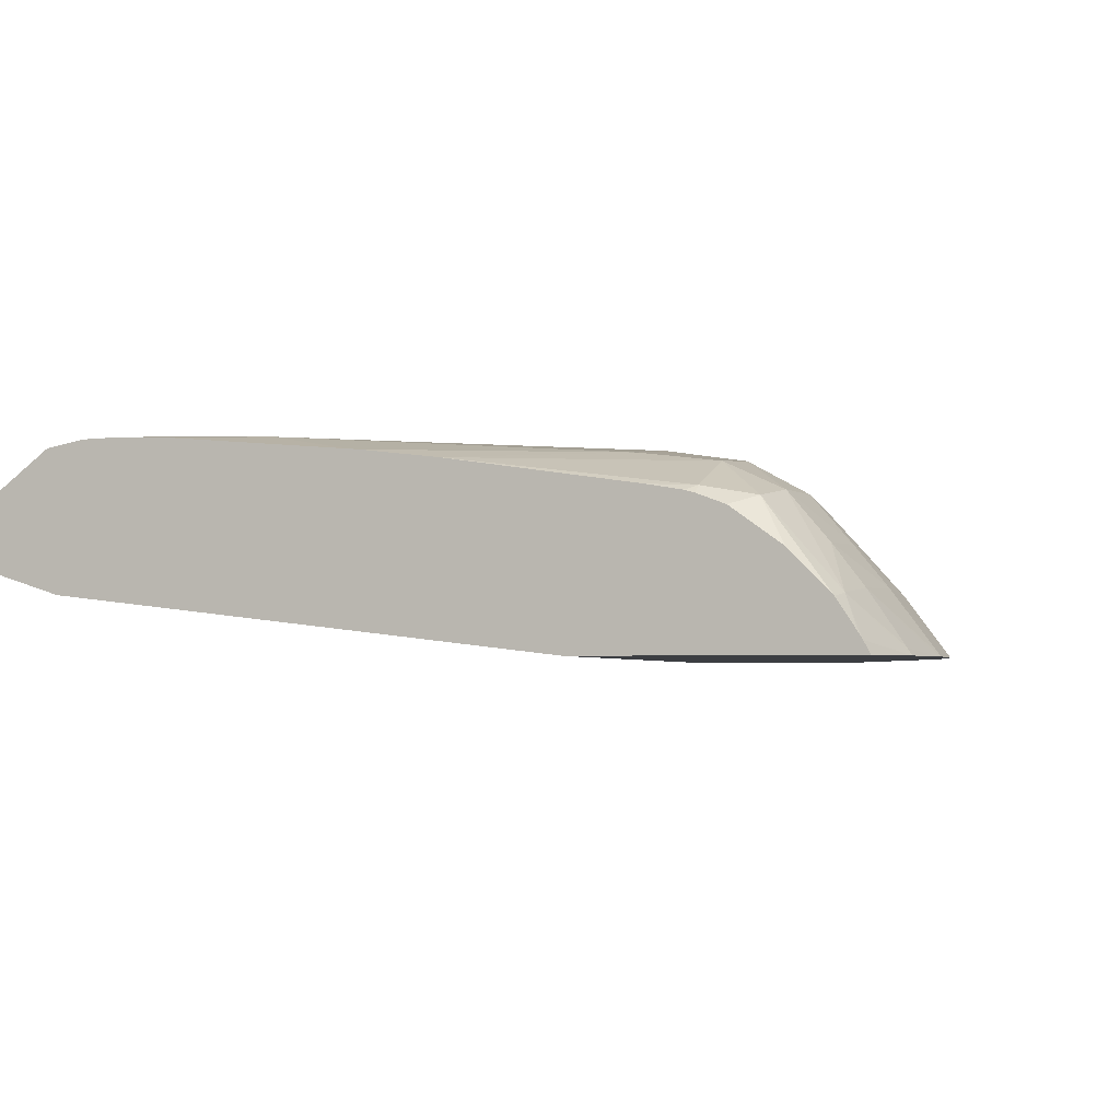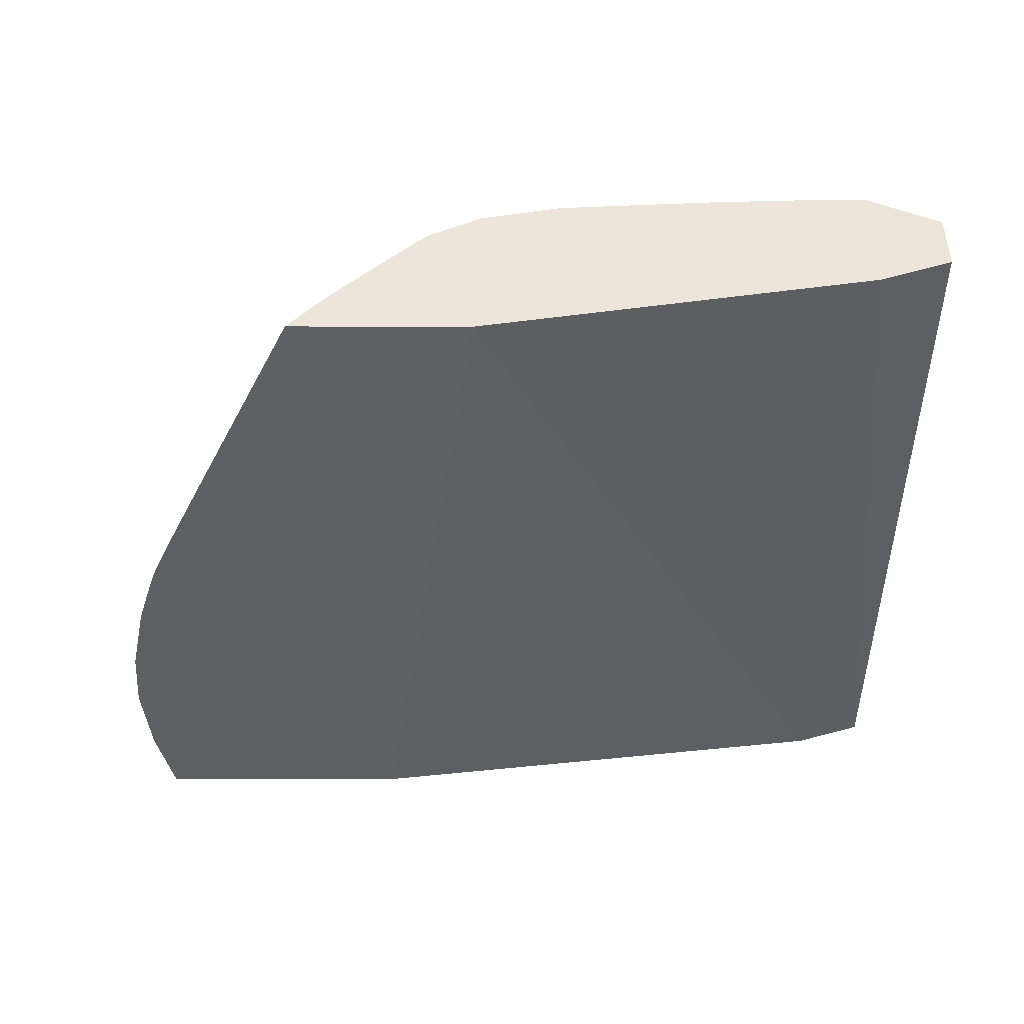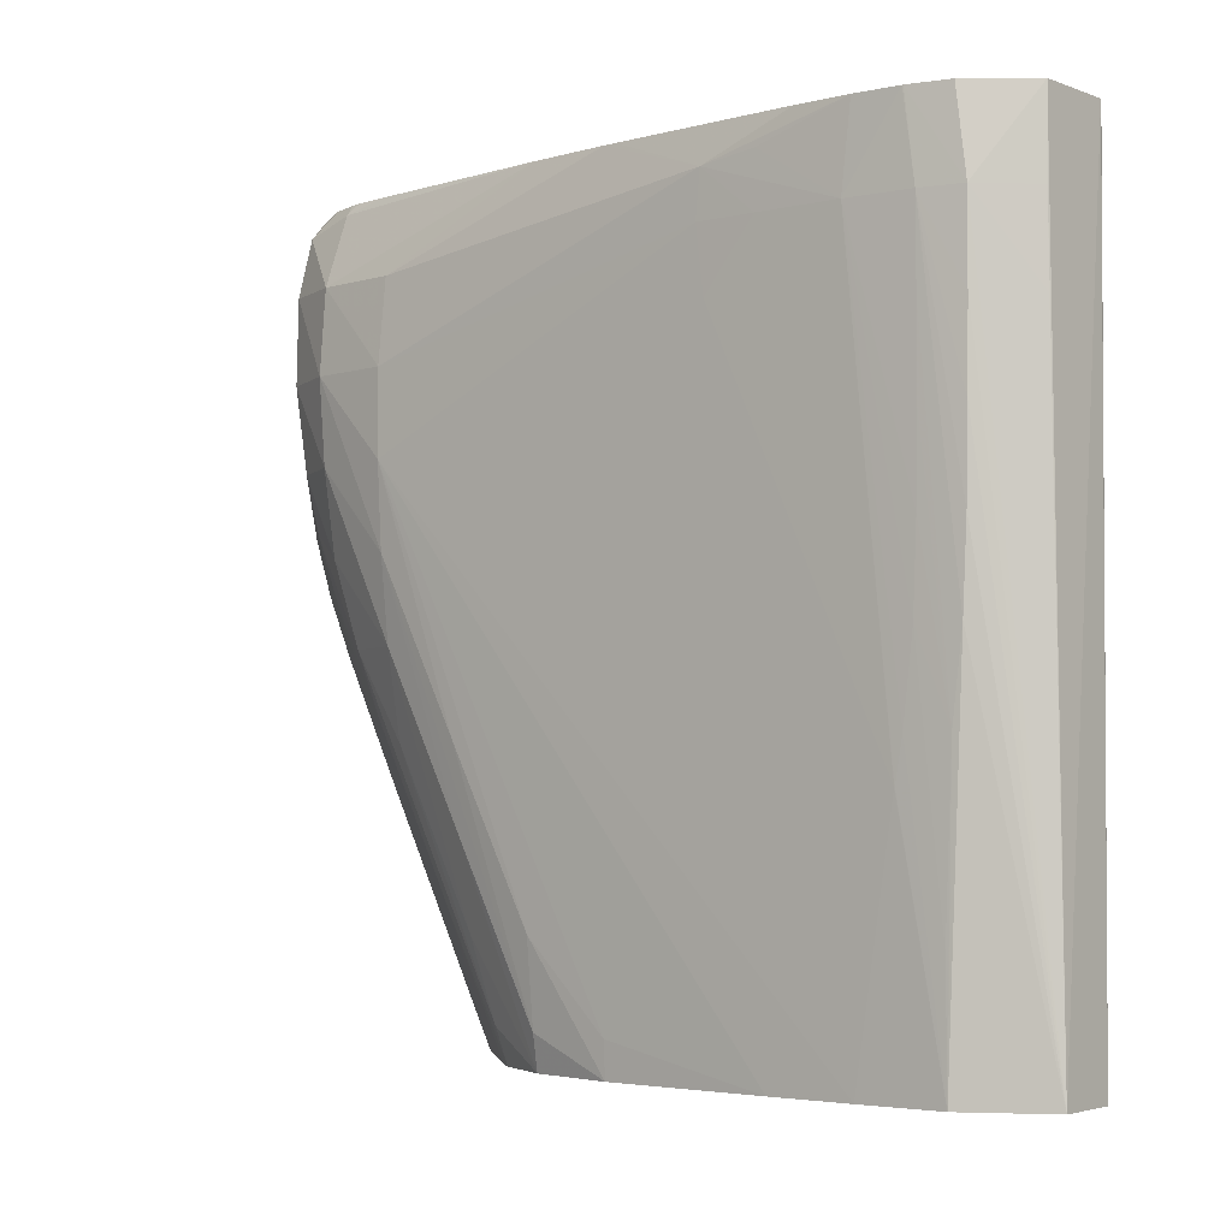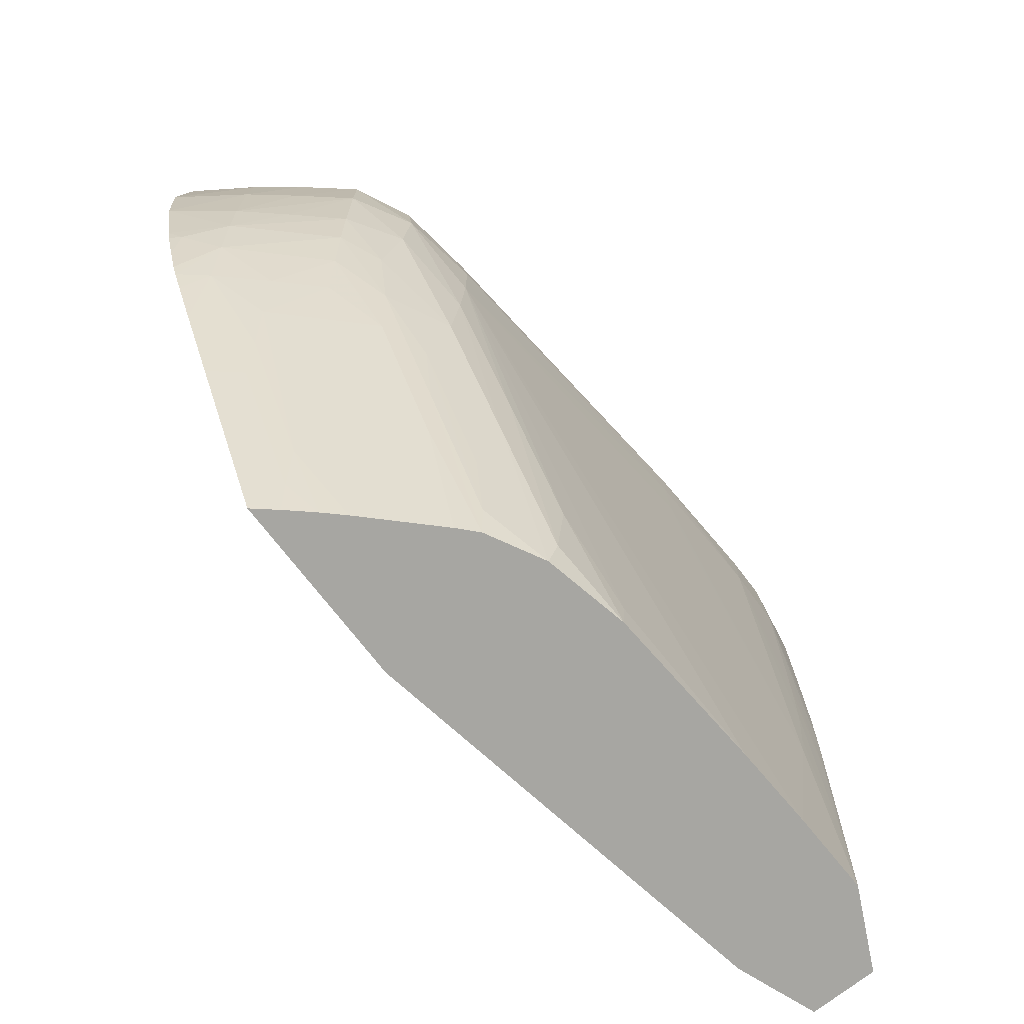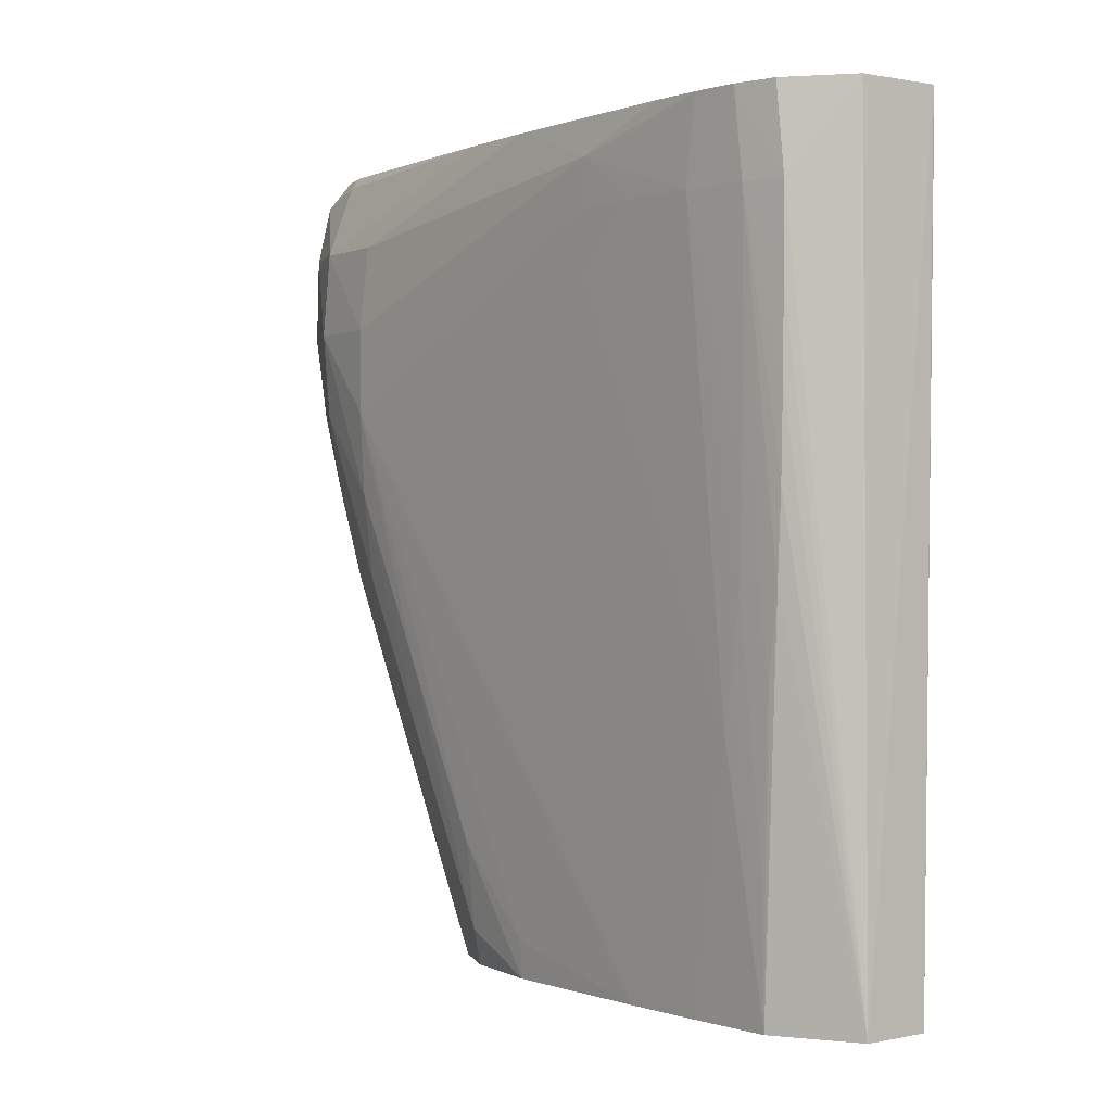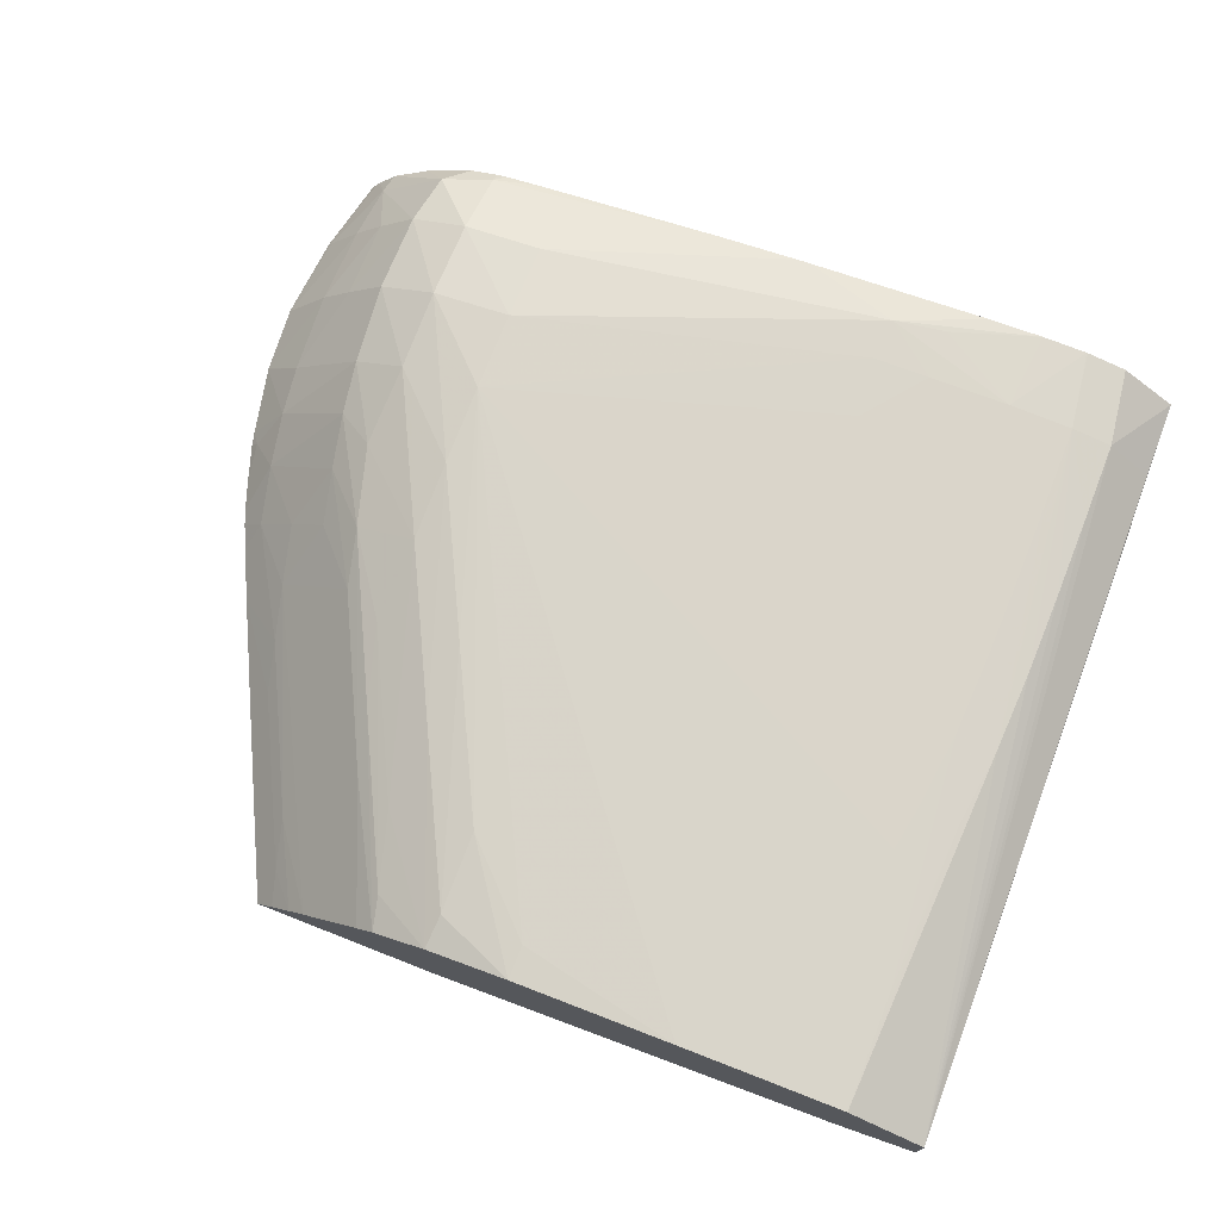
<metadata>
{"format":"obj","ext":"obj","renderer":"f3d","projection":"perspective","resolution":1024,"background":"white","views":[{"elev":-3.2,"azim":21.3,"up":"+Y"},{"elev":-43.4,"azim":179.9,"up":"+Y"},{"elev":-3.6,"azim":-143.2,"up":"+Z"},{"elev":-74.0,"azim":127.9,"up":"+Z"},{"elev":0.2,"azim":-130.0,"up":"+Z"},{"elev":73.5,"azim":-158.6,"up":"+Y"}]}
</metadata>
<code>
v 0.3709 0.07893 -0.003175
v 0.3713 0.07755 0.05548
v 0.3712 0.07764 0.05548
v 0.3709 0.08395 -0.003175
v 0.3742 0.07767 -0.003175
v 0.3768 0.07674 -0.003175
v 0.3768 0.07583 0.05548
v 0.3716 0.08372 0.05548
v 0.3715 0.08389 0.04308
v 0.3714 0.08395 0.03062
v 0.375 0.08697 0.04931
v 0.375 0.087 0.04308
v 0.375 0.08704 0.03685
v 0.3751 0.08707 0.03062
v 0.3754 0.08709 0.02439
v 0.3768 0.08688 -0.003175
v 0.3715 0.08385 0.04931
v 0.4086 0.07113 -0.003175
v 0.4173 0.07113 0.05548
v 0.3758 0.08683 0.05548
v 0.3789 0.08737 0.05548
v 0.3781 0.08749 0.04931
v 0.3781 0.08744 0.04308
v 0.3762 0.0871 0.01816
v 0.3768 0.08691 -0.0005334
v 0.3793 0.08725 0.01816
v 0.3799 0.08723 0.015
v 0.3799 0.08723 0.015
v 0.383 0.08676 -0.003175
v 0.423 0.07113 -0.003175
v 0.4384 0.07113 0.05548
v 0.379 0.08738 0.05548
v 0.383 0.08764 0.04931
v 0.3781 0.08739 0.03685
v 0.3768 0.08699 0.005697
v 0.3783 0.08735 0.03062
v 0.3785 0.0873 0.02439
v 0.383 0.08755 0.04308
v 0.3931 0.08725 0.04461
v 0.3921 0.08722 0.04045
v 0.4204 0.08614 0.03685
v 0.3892 0.08656 -0.0005334
v 0.3892 0.0865 -0.003175
v 0.4216 0.07278 -0.003175
v 0.4232 0.07113 -0.002738
v 0.4397 0.07113 0.04931
v 0.4379 0.07208 0.05548
v 0.3824 0.08742 0.05548
v 0.3824 0.08742 0.05545
v 0.3892 0.08736 0.05329
v 0.3933 0.08729 0.0527
v 0.3892 0.08745 0.04931
v 0.3936 0.08729 0.04931
v 0.4204 0.08616 0.04308
v 0.4266 0.08516 0.04308
v 0.4204 0.08576 0.03062
v 0.4142 0.08577 0.01816
v 0.4079 0.08571 0.005697
v 0.4017 0.08588 -0.0005334
v 0.4017 0.08572 -0.003175
v 0.4223 0.07343 -0.0005334
v 0.4199 0.07462 -0.003175
v 0.4243 0.07113 -0.0005334
v 0.4403 0.07113 0.0436
v 0.4394 0.07165 0.04931
v 0.4363 0.07522 0.05379
v 0.4376 0.07251 0.05548
v 0.3866 0.08719 0.05548
v 0.4008 0.08584 0.05548
v 0.4018 0.08575 0.05548
v 0.4204 0.08543 0.04931
v 0.4266 0.0846 0.04931
v 0.4312 0.08248 0.04931
v 0.4312 0.08262 0.04308
v 0.4266 0.08461 0.03685
v 0.4204 0.08502 0.02439
v 0.4142 0.08505 0.01193
v 0.4079 0.08506 -0.0005334
v 0.4081 0.08437 -0.003175
v 0.4232 0.07446 0.003182
v 0.4294 0.0744 0.01575
v 0.4285 0.07333 0.01193
v 0.4186 0.07605 -0.003175
v 0.4303 0.07113 0.01193
v 0.4403 0.07113 0.04269
v 0.4367 0.07569 0.04931
v 0.4343 0.0788 0.04931
v 0.4306 0.08179 0.05359
v 0.436 0.07491 0.05548
v 0.408 0.08496 0.05548
v 0.4266 0.08248 0.05469
v 0.4343 0.07899 0.04308
v 0.4366 0.07549 0.03685
v 0.4338 0.07861 0.03685
v 0.4307 0.08203 0.03685
v 0.427 0.08312 0.03063
v 0.4208 0.08329 0.01794
v 0.4146 0.08331 0.005415
v 0.4253 0.0826 0.02439
v 0.413 0.08266 -0.0005334
v 0.4123 0.08216 -0.003175
v 0.4242 0.0755 0.007333
v 0.4304 0.07545 0.0199
v 0.4346 0.07318 0.02439
v 0.4336 0.07113 0.01865
v 0.4322 0.07113 0.01575
v 0.4137 0.08091 -0.003175
v 0.418 0.08173 0.007305
v 0.4242 0.08169 0.01986
v 0.4399 0.07113 0.0374
v 0.4369 0.07588 0.04308
v 0.4328 0.07822 0.05548
v 0.4266 0.0819 0.05548
v 0.4288 0.08107 0.05548
v 0.4231 0.08261 0.05548
v 0.4258 0.08213 0.05548
v 0.4362 0.07503 0.033
v 0.4399 0.07113 0.03732
v 0.4301 0.08141 0.03272
v 0.4191 0.08263 0.01193
v 0.4293 0.08057 0.02856
v 0.4284 0.07963 0.02439
v 0.4315 0.07651 0.02439
v 0.4355 0.07426 0.02885
v 0.4363 0.07113 0.02439
v 0.4354 0.07113 0.0225
v 0.4388 0.07113 0.03186
v 0.4379 0.07197 0.0308
v 0.4368 0.07113 0.02552
v 0.4385 0.07113 0.03077
v 0.4376 0.07113 0.02796
f 1 2 3
f 1 3 4
f 1 4 16
f 1 16 29
f 1 29 43
f 1 43 60
f 1 60 79
f 1 79 101
f 1 101 107
f 1 107 83
f 1 83 62
f 1 62 44
f 1 44 30
f 1 30 18
f 1 18 6
f 1 6 5
f 1 5 2
f 2 5 6
f 2 6 7
f 2 7 19
f 2 19 31
f 2 31 47
f 2 47 67
f 2 67 89
f 2 89 112
f 2 112 114
f 2 114 113
f 2 113 116
f 2 116 115
f 2 115 90
f 2 90 70
f 2 70 69
f 2 69 68
f 2 68 48
f 2 48 32
f 2 32 21
f 2 21 20
f 2 20 8
f 2 8 3
f 3 8 4
f 4 9 10
f 4 10 11
f 4 11 12
f 4 12 13
f 4 13 14
f 4 14 15
f 4 15 16
f 4 8 17
f 4 17 9
f 6 18 7
f 7 18 19
f 8 20 11
f 8 11 17
f 9 17 11
f 9 11 10
f 11 20 21
f 11 21 22
f 11 22 12
f 12 22 13
f 13 22 14
f 14 22 15
f 15 22 23
f 15 23 24
f 15 24 16
f 16 24 25
f 16 25 26
f 16 26 27
f 16 27 28
f 16 28 29
f 18 30 45
f 18 45 63
f 18 63 84
f 18 84 106
f 18 106 105
f 18 105 126
f 18 126 125
f 18 125 129
f 18 129 131
f 18 131 130
f 18 130 127
f 18 127 118
f 18 118 110
f 18 110 85
f 18 85 64
f 18 64 46
f 18 46 31
f 18 31 19
f 21 32 22
f 22 32 33
f 22 33 23
f 23 33 34
f 23 34 24
f 24 35 25
f 24 34 36
f 24 36 37
f 24 37 35
f 25 35 37
f 25 37 26
f 26 37 33
f 26 33 27
f 27 33 28
f 28 33 38
f 28 38 39
f 28 39 40
f 28 40 41
f 28 41 29
f 29 41 42
f 29 42 43
f 30 44 45
f 31 46 47
f 32 48 49
f 32 49 33
f 33 37 36
f 33 36 34
f 33 49 50
f 33 50 51
f 33 51 52
f 33 52 38
f 38 52 39
f 39 52 53
f 39 53 41
f 39 41 40
f 41 54 55
f 41 55 56
f 41 56 57
f 41 57 58
f 41 58 59
f 41 59 43
f 41 43 42
f 41 53 54
f 43 59 60
f 44 61 45
f 44 62 61
f 45 61 63
f 46 64 65
f 46 65 66
f 46 66 47
f 47 66 67
f 48 68 51
f 48 51 49
f 49 51 50
f 51 53 52
f 51 68 69
f 51 69 70
f 51 70 71
f 51 71 54
f 51 54 53
f 54 71 72
f 54 72 55
f 55 72 73
f 55 73 74
f 55 74 75
f 55 75 56
f 56 76 77
f 56 77 78
f 56 78 57
f 56 75 76
f 57 78 58
f 58 78 60
f 58 60 59
f 60 78 79
f 61 62 80
f 61 80 81
f 61 81 82
f 61 82 63
f 62 83 80
f 63 82 84
f 64 85 86
f 64 86 65
f 65 86 66
f 66 86 87
f 66 87 73
f 66 73 88
f 66 88 89
f 66 89 67
f 70 90 71
f 71 90 72
f 72 91 88
f 72 88 73
f 72 90 91
f 73 87 92
f 73 92 74
f 74 92 93
f 74 93 94
f 74 94 95
f 74 95 75
f 75 95 96
f 75 96 76
f 76 97 98
f 76 98 77
f 76 96 99
f 76 99 97
f 77 98 79
f 77 79 78
f 79 98 100
f 79 100 101
f 80 102 103
f 80 103 81
f 80 83 102
f 81 103 104
f 81 104 105
f 81 105 82
f 82 105 106
f 82 106 84
f 83 107 108
f 83 108 109
f 83 109 103
f 83 103 102
f 85 110 111
f 85 111 86
f 86 111 87
f 87 111 92
f 88 112 89
f 88 91 113
f 88 113 114
f 88 114 112
f 90 115 91
f 91 115 116
f 91 116 113
f 92 111 93
f 93 117 94
f 93 111 110
f 93 110 118
f 93 118 117
f 94 117 95
f 95 117 119
f 95 119 96
f 96 119 99
f 97 120 100
f 97 100 98
f 97 99 120
f 99 119 121
f 99 121 109
f 99 109 108
f 99 108 120
f 100 120 101
f 101 120 108
f 101 108 107
f 103 109 122
f 103 122 123
f 103 123 104
f 104 123 124
f 104 124 125
f 104 125 126
f 104 126 105
f 109 121 122
f 117 118 127
f 117 127 128
f 117 128 124
f 117 124 119
f 119 124 121
f 121 124 123
f 121 123 122
f 124 128 129
f 124 129 125
f 127 130 128
f 128 130 131
f 128 131 129

</code>
